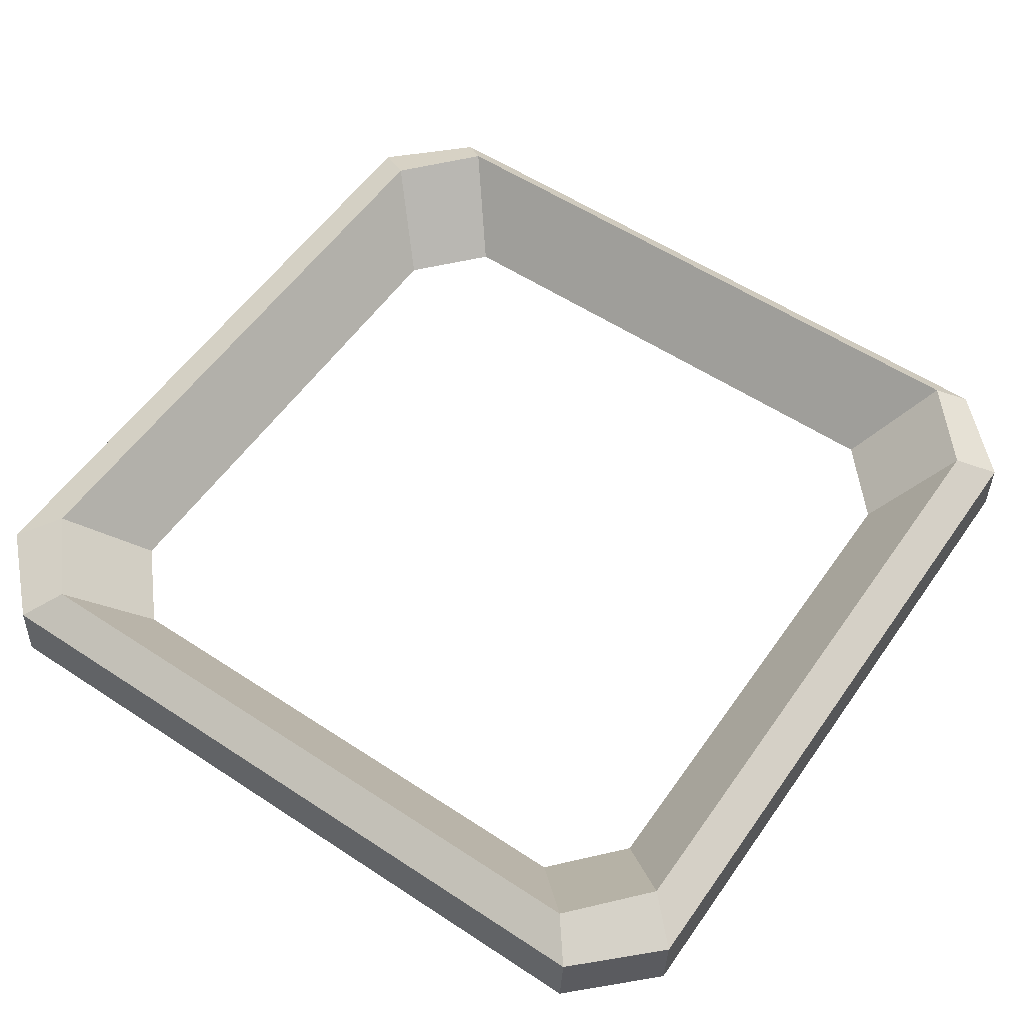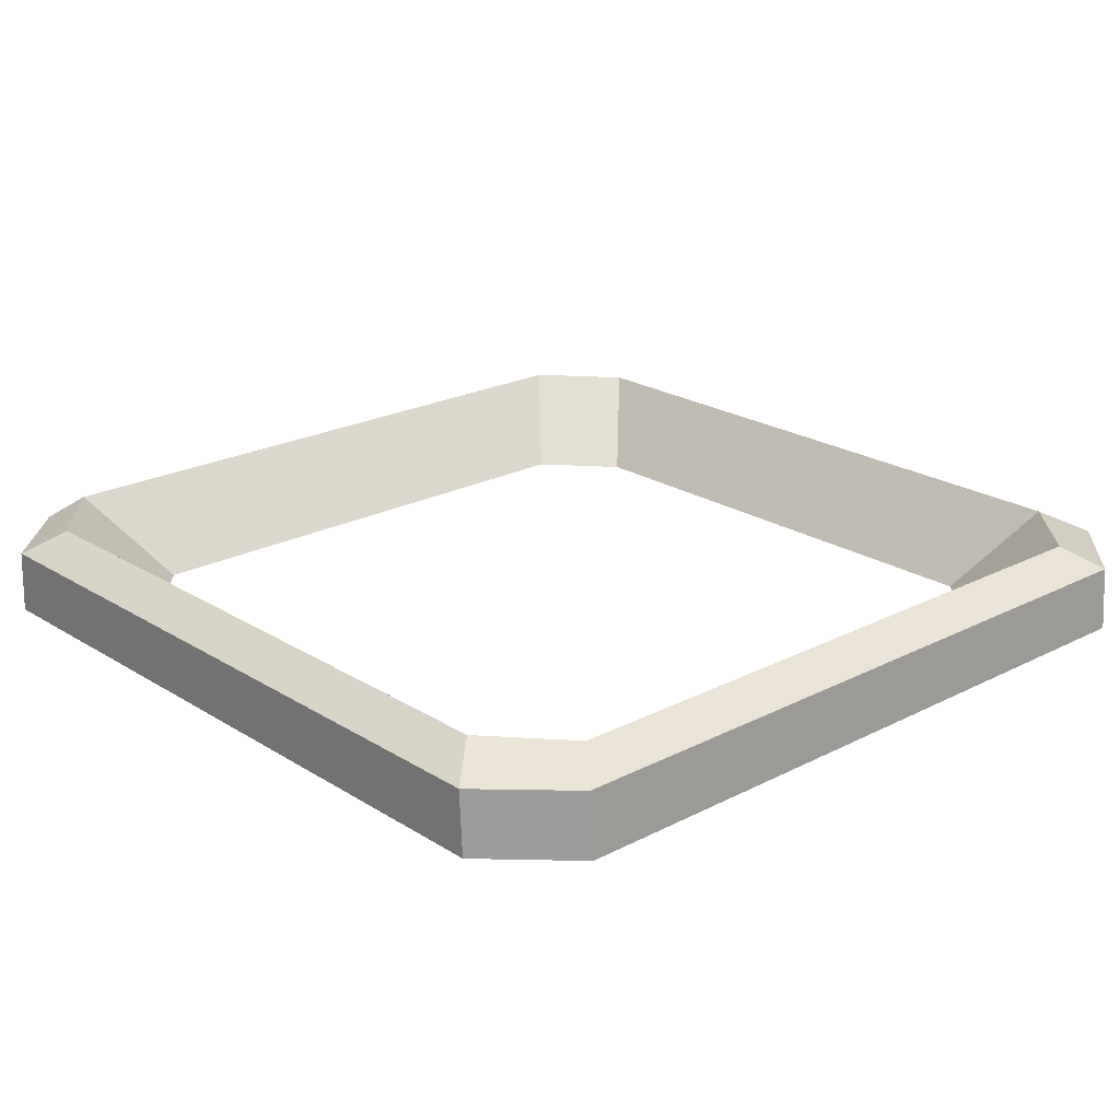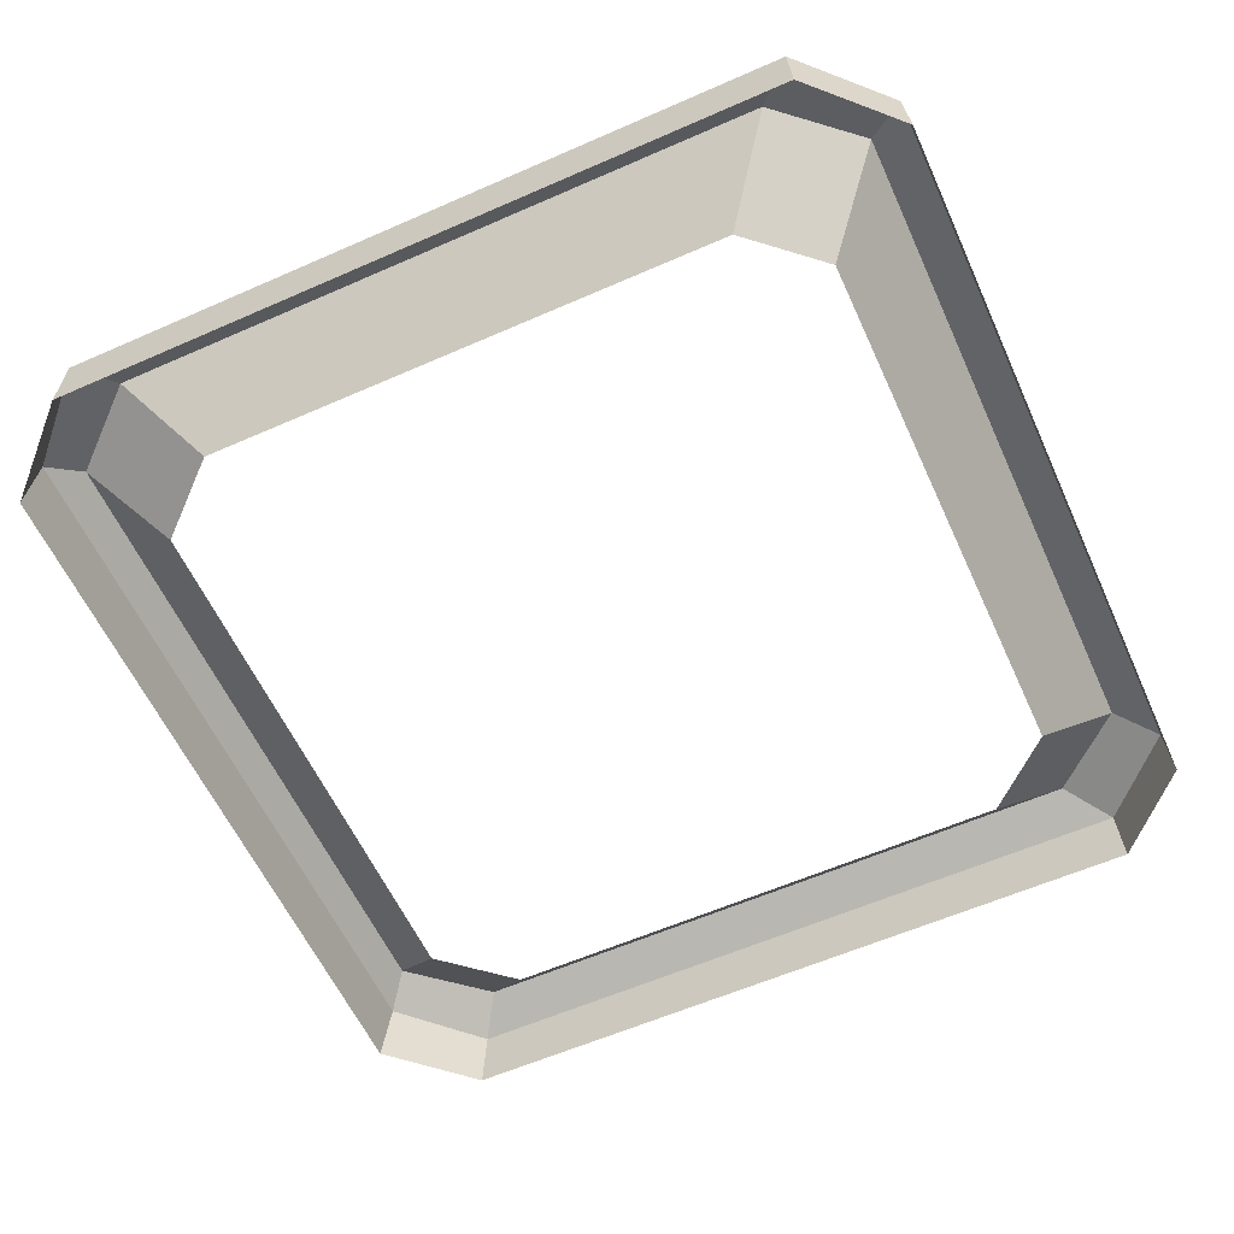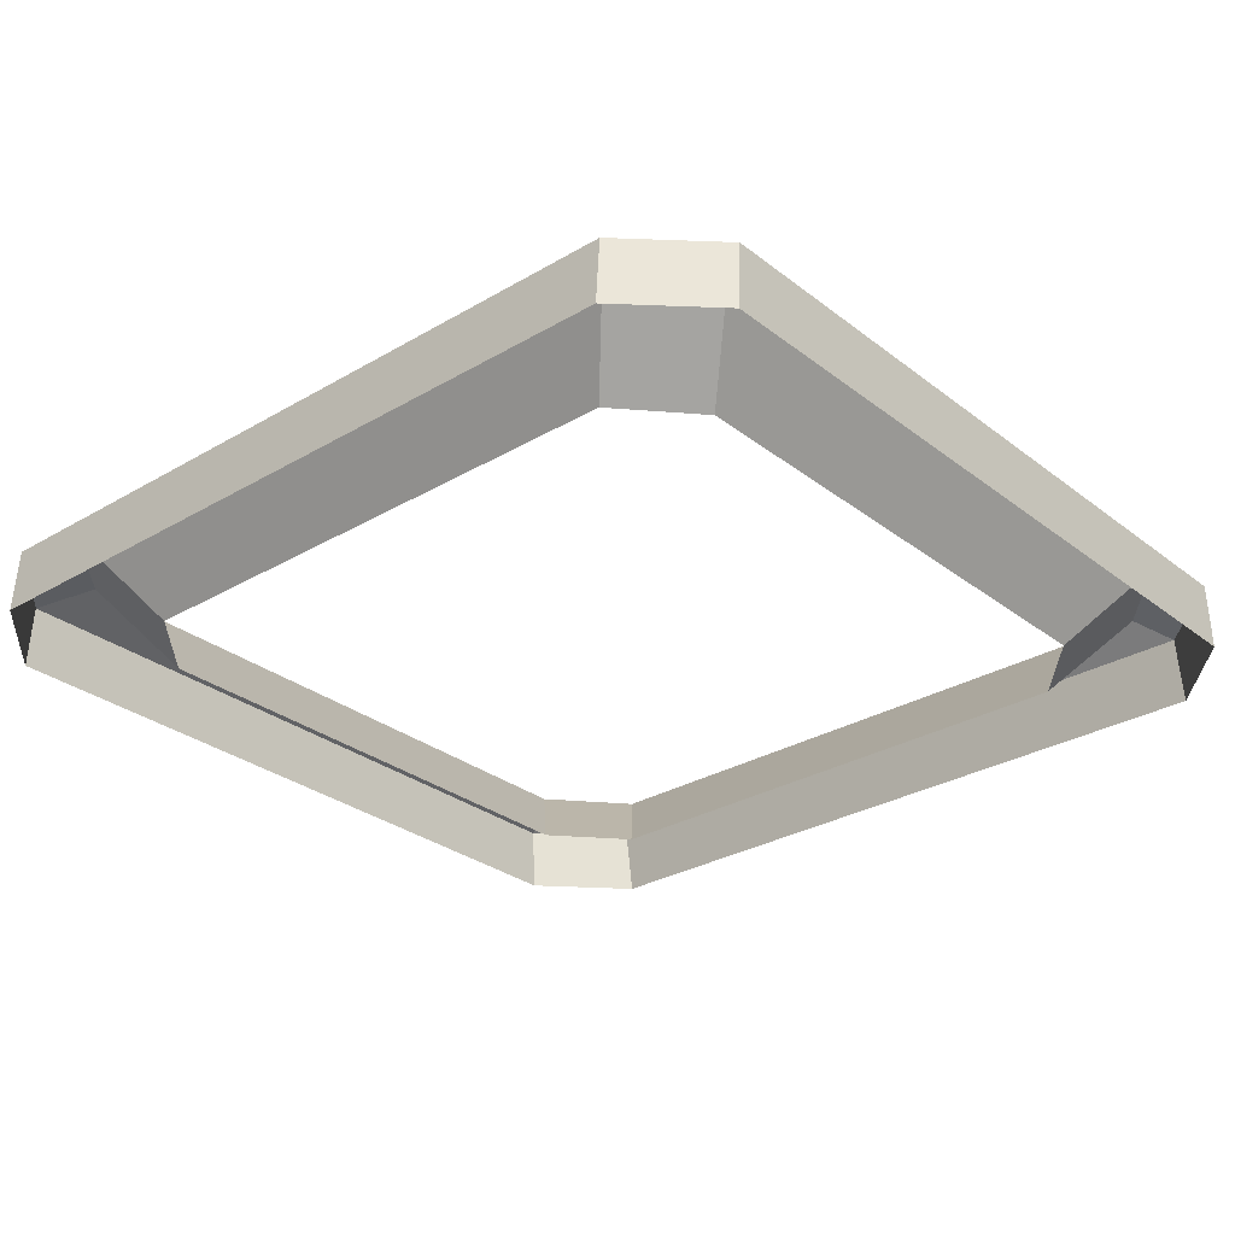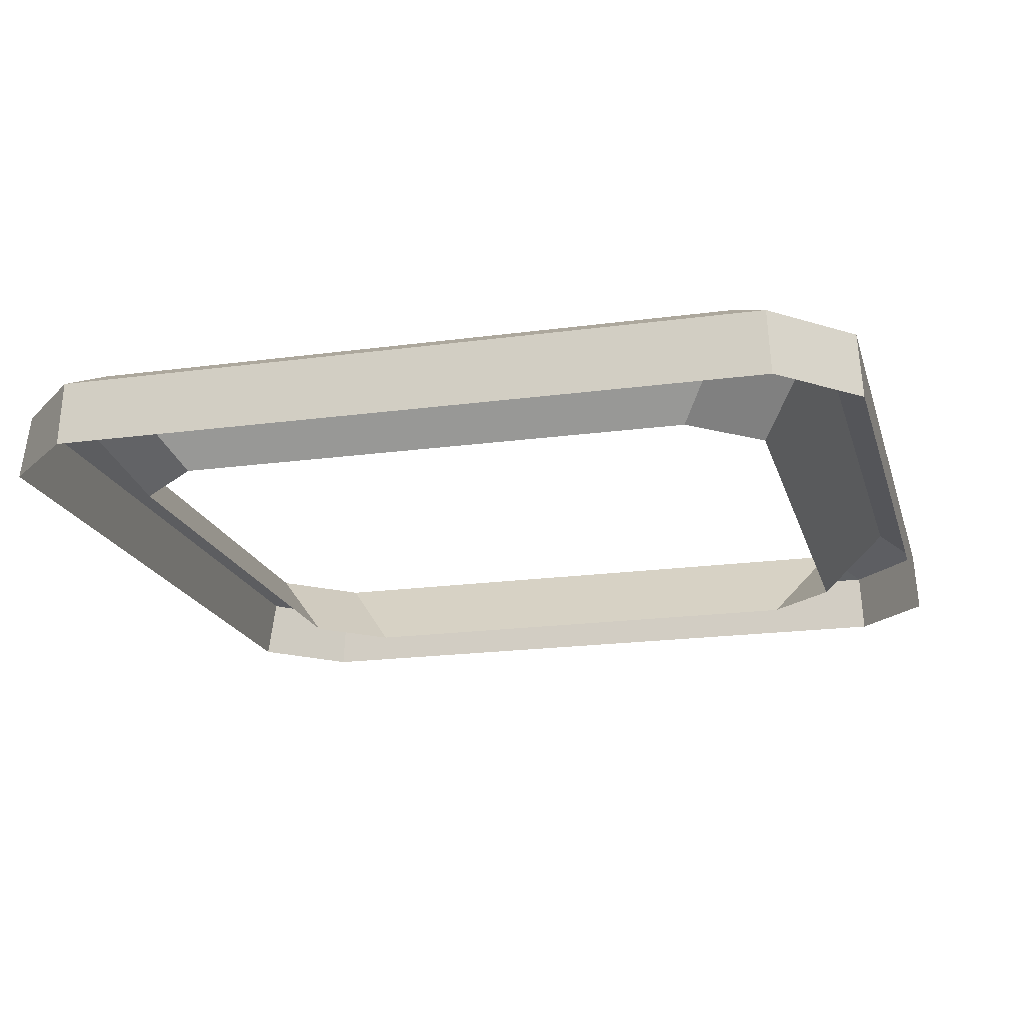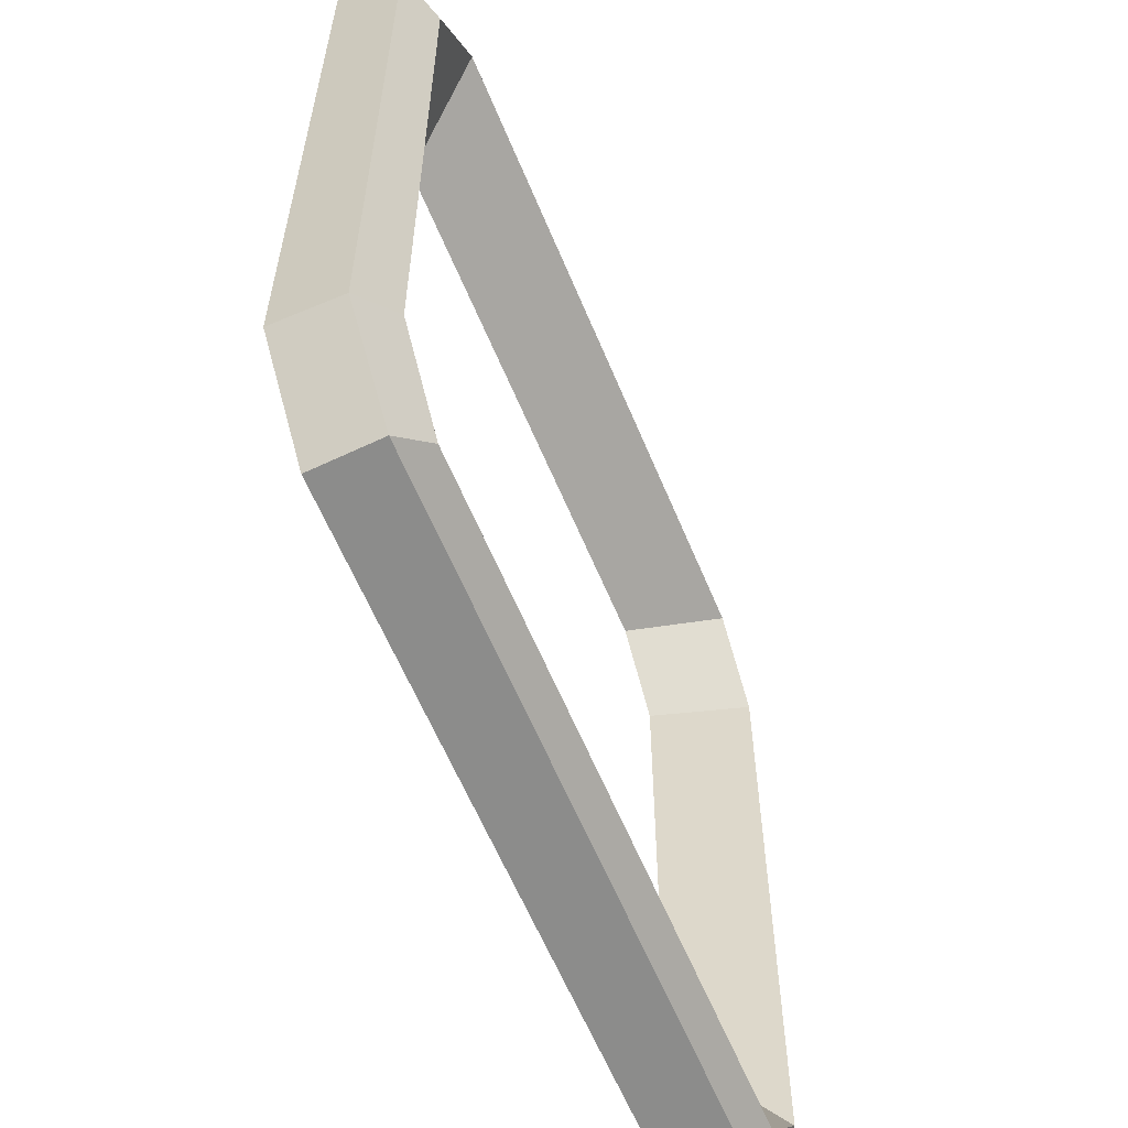
<metadata>
{"format":"obj","ext":"obj","renderer":"f3d","projection":"perspective","resolution":1024,"background":"white","views":[{"elev":56.2,"azim":34.6,"up":"+Y"},{"elev":21.9,"azim":-42.3,"up":"+Y"},{"elev":-59.1,"azim":-65.6,"up":"+Y"},{"elev":-29.0,"azim":41.2,"up":"+Y"},{"elev":-19.0,"azim":-75.4,"up":"+Y"},{"elev":-60.5,"azim":112.4,"up":"+Z"}]}
</metadata>
<code>
g keydoor_base_cave
v 0.5015 -0.002158 0.4129
v 0.5012 0.07136 -0.4032
v 2.977e-06 -0.002158 -0.3787
v -0.3802 -0.002158 -0.2976
v -0.3083 -0.002158 0.3781
v 3.649e-07 -0.002158 -0.5002
v 0.413 -0.002158 -0.5002
v 0.4129 0.07136 -0.4896
v 0.5015 -0.002158 -0.4071
v 0.5012 0.07136 0.409
v 0.413 -0.002158 0.5002
v 0.4129 0.07136 0.4954
v 2.362e-06 0.07136 -0.4896
v -0.4124 0.07136 -0.4896
v -0.4549 0.09684 -0.3736
v -0.4123 -0.002158 -0.5002
v -0.5015 -0.002158 -0.4071
v -0.5015 -0.002158 0.4129
v -0.4124 0.07136 0.4954
v 2.42e-06 0.07136 0.4954
v 4.418e-07 -0.002158 0.5002
v -0.4123 -0.002158 0.5002
v 0.3802 -0.002158 -0.2976
v -7.913e-06 0.09684 -0.4614
v 0.3083 -0.002158 -0.3787
v 0.4556 0.09684 -0.3736
v 0.3802 -0.002158 0.298
v 0.3789 0.09684 0.453
v 0.3083 -0.002158 0.3781
v -0.3083 -0.002158 -0.3787
v -0.3783 0.09684 0.453
v -0.4549 0.09684 0.3663
v -0.3802 -0.002158 0.298
v 3.015e-06 -0.002158 0.3781
v -7.76e-06 0.09684 0.4529
v 0.3789 0.09684 -0.4614
v 0.4556 0.09684 0.3663
v -0.3783 0.09684 -0.4614
v -0.5015 0.07136 -0.4032
v -0.5015 0.07136 0.409
v 0.4129 0.07136 -0.4896
v 0.5012 0.07136 -0.4032
v 0.5012 0.07136 0.409
v 0.5012 0.07136 -0.4032
v 0.4129 0.07136 -0.4896
v 0.413 -0.002158 -0.5002
v 0.5015 -0.002158 -0.4071
v 0.5012 0.07136 0.409
v 0.5015 -0.002158 0.4129
v 0.4129 0.07136 0.4954
v 0.4129 0.07136 0.4954
v 0.413 -0.002158 0.5002
v 2.42e-06 0.07136 0.4954
v 0.3789 0.09684 0.453
v 0.4129 0.07136 0.4954
v 3.649e-07 -0.002158 -0.5002
v 2.362e-06 0.07136 -0.4896
v -0.4124 0.07136 -0.4896
v -0.5015 0.07136 -0.4032
v -0.5015 0.07136 0.409
v -0.4123 -0.002158 -0.5002
v -0.4124 0.07136 -0.4896
v -0.5015 0.07136 -0.4032
v -0.5015 -0.002158 -0.4071
v -0.5015 -0.002158 0.4129
v -0.5015 0.07136 0.409
v -0.4124 0.07136 0.4954
v -0.4124 0.07136 0.4954
v 2.42e-06 0.07136 0.4954
v 4.418e-07 -0.002158 0.5002
v -0.4123 -0.002158 0.5002
v -0.3783 0.09684 0.453
v -7.76e-06 0.09684 0.4529
v 2.42e-06 0.07136 0.4954
v -0.4124 0.07136 0.4954
v 0.3789 0.09684 -0.4614
v 0.4556 0.09684 -0.3736
v 0.4556 0.09684 0.3663
v -0.3783 0.09684 -0.4614
v -7.913e-06 0.09684 -0.4614
v 2.977e-06 -0.002158 -0.3787
v -0.4549 0.09684 0.3663
v -0.4549 0.09684 -0.3736
v 0.3802 -0.002158 -0.2976
v 0.3083 -0.002158 -0.3787
v 0.3789 0.09684 -0.4614
v 0.4556 0.09684 -0.3736
v 0.3802 -0.002158 0.298
v 0.4556 0.09684 0.3663
v 0.3789 0.09684 0.453
v -7.76e-06 0.09684 0.4529
v 0.3083 -0.002158 0.3781
v 0.3789 0.09684 0.453
v -0.3783 0.09684 -0.4614
v -0.3083 -0.002158 -0.3787
v -0.3802 -0.002158 -0.2976
v -0.4549 0.09684 -0.3736
v -0.3783 0.09684 0.453
v -0.4549 0.09684 0.3663
v -0.3802 -0.002158 0.298
v -0.3083 -0.002158 0.3781
v 3.015e-06 -0.002158 0.3781
v -7.76e-06 0.09684 0.4529
v -0.3783 0.09684 0.453
v 0.3789 0.09684 -0.4614
v -7.913e-06 0.09684 -0.4614
v 2.362e-06 0.07136 -0.4896
v 0.4129 0.07136 -0.4896
v 0.4556 0.09684 0.3663
v 0.4556 0.09684 -0.3736
v 0.5012 0.07136 -0.4032
v 0.5012 0.07136 0.409
v 2.362e-06 0.07136 -0.4896
v -7.913e-06 0.09684 -0.4614
v -0.3783 0.09684 -0.4614
v -0.4124 0.07136 -0.4896
v -0.5015 0.07136 -0.4032
v -0.4549 0.09684 -0.3736
v -0.4549 0.09684 0.3663
v -0.5015 0.07136 0.409
g keydoor_base_cave_0
f 8 7 6
f 13 8 6
f 10 1 9
f 2 10 9
f 26 42 41
f 36 26 41
f 12 43 37
f 28 12 37
f 46 45 44
f 47 46 44
f 11 49 48
f 50 11 48
f 51 20 21
f 52 51 21
f 54 35 53
f 55 54 53
f 56 16 14
f 57 56 14
f 17 18 40
f 39 17 40
f 15 38 58
f 59 15 58
f 32 60 19
f 31 32 19
f 63 62 61
f 64 63 61
f 66 65 22
f 67 66 22
f 70 69 68
f 71 70 68
f 74 73 72
f 75 74 72
f 25 76 24
f 3 25 24
f 78 77 23
f 27 78 23
f 80 79 30
f 81 80 30
f 4 83 82
f 33 4 82
f 86 85 84
f 87 86 84
f 90 89 88
f 29 90 88
f 92 34 91
f 93 92 91
f 96 95 94
f 97 96 94
f 100 99 98
f 5 100 98
f 103 102 101
f 104 103 101
f 107 106 105
f 108 107 105
f 111 110 109
f 112 111 109
f 115 114 113
f 116 115 113
f 119 118 117
f 120 119 117

</code>
